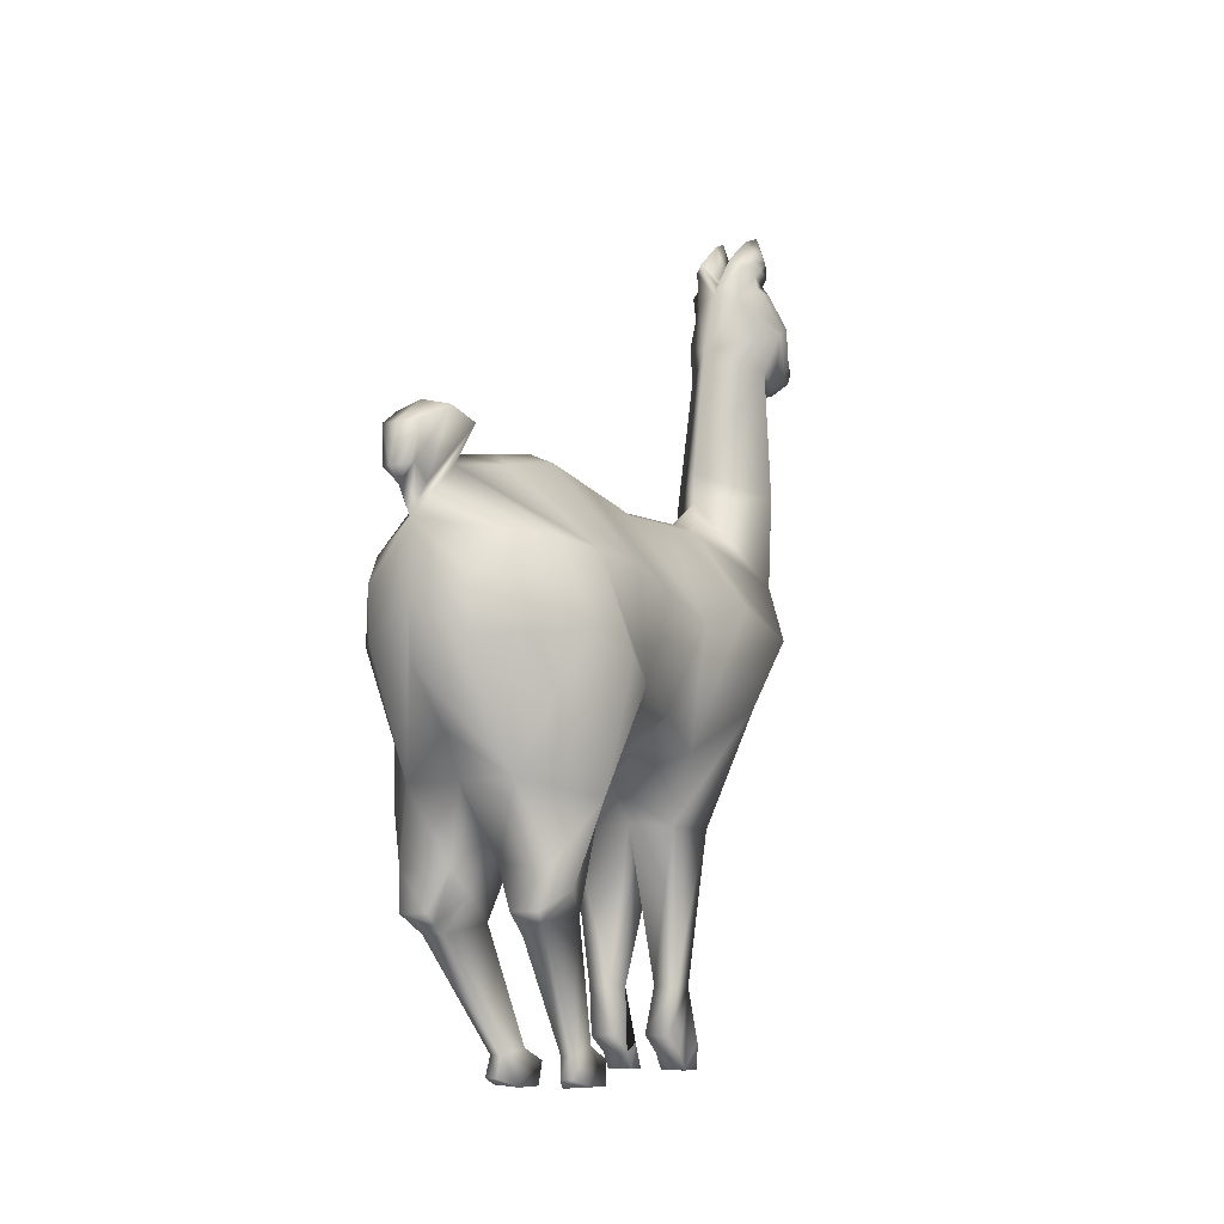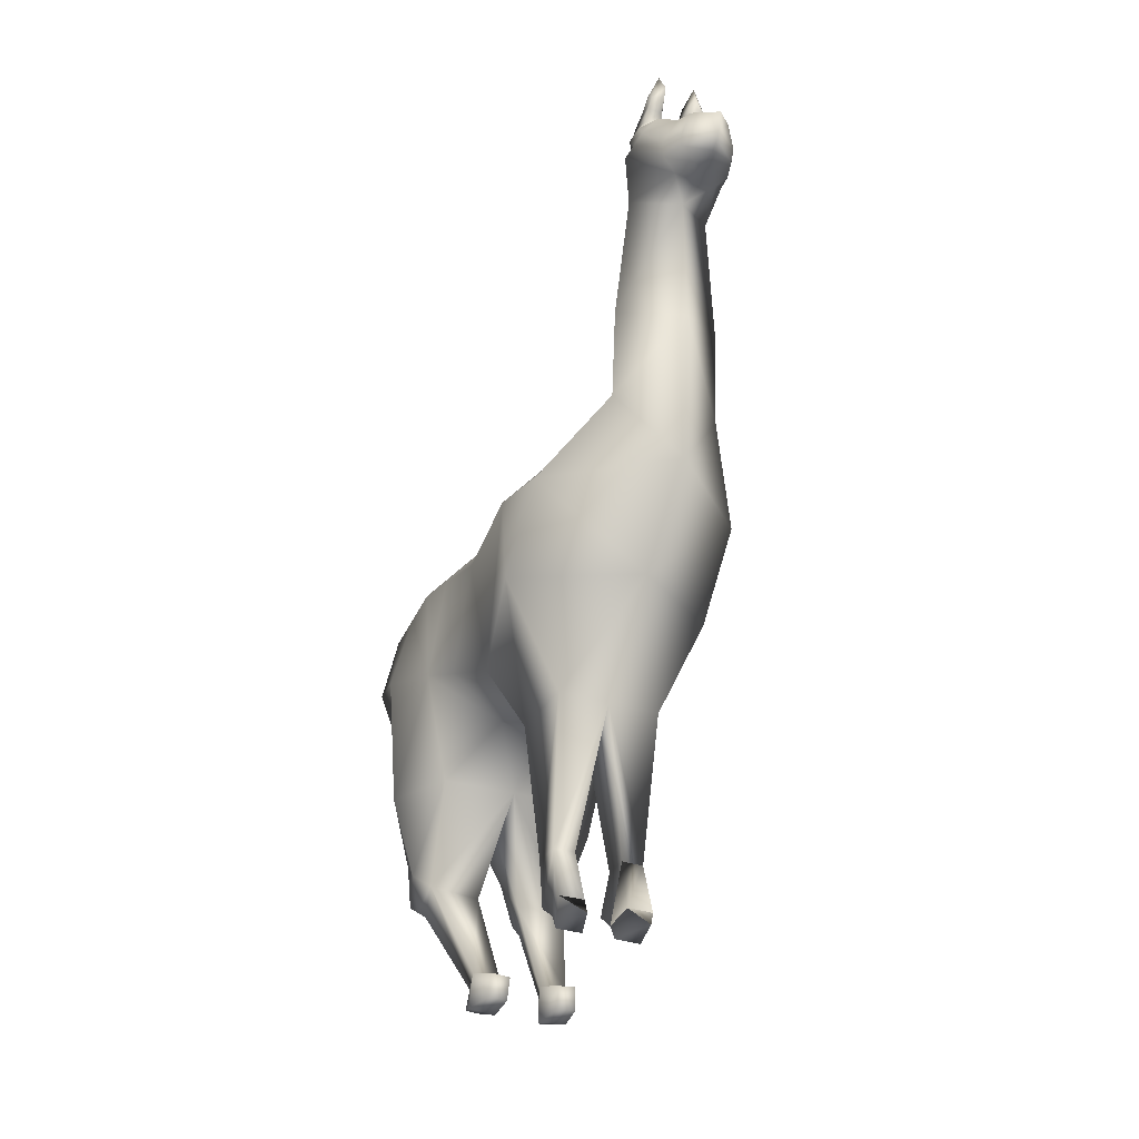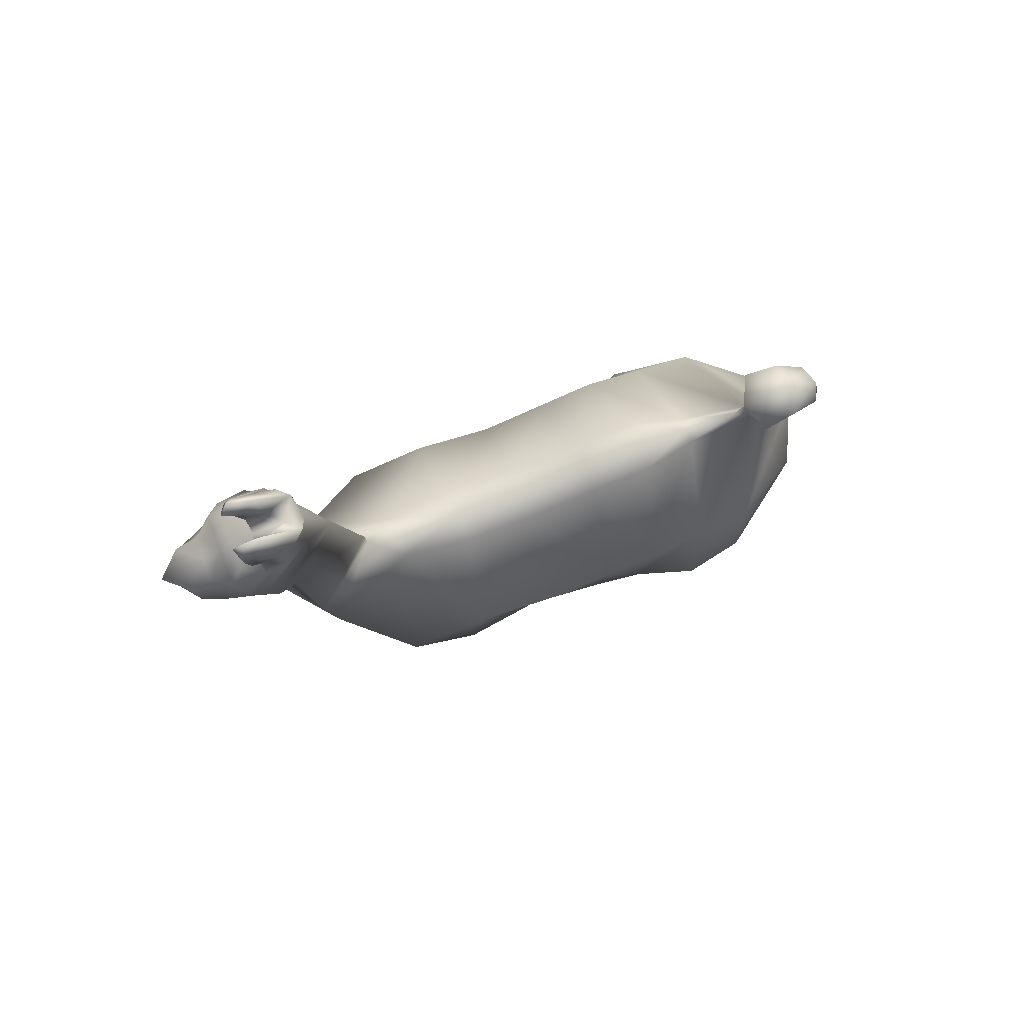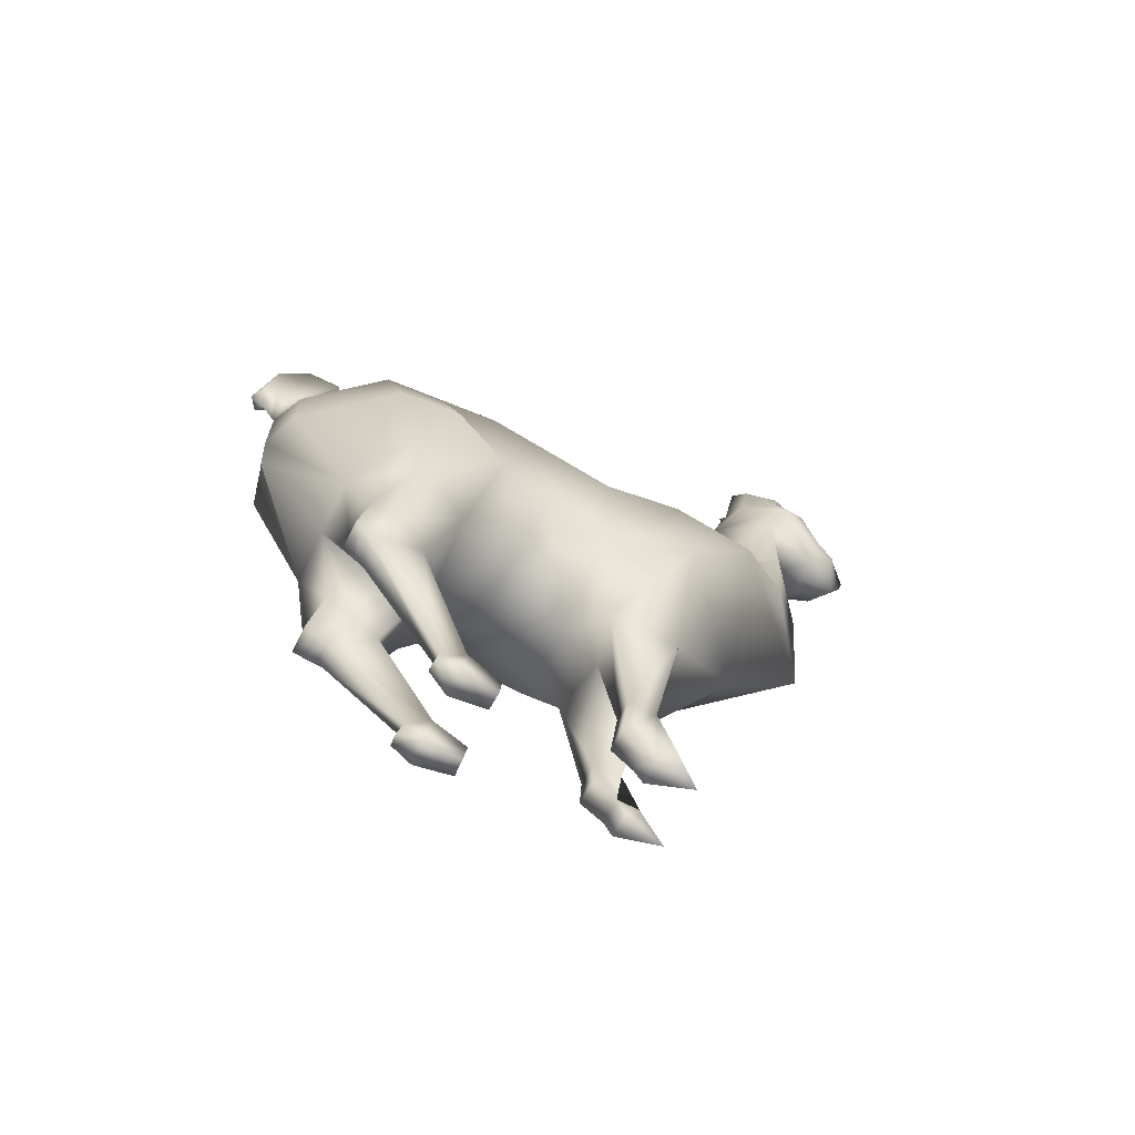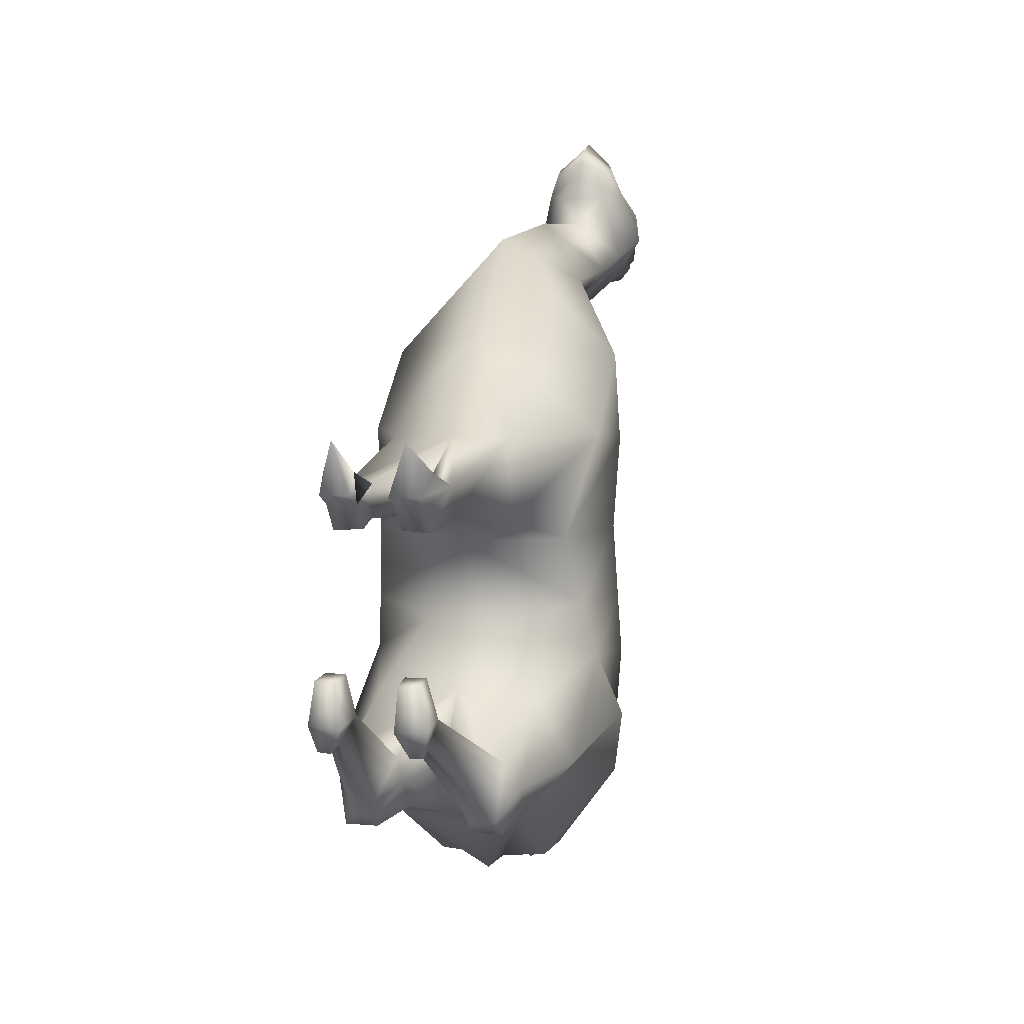
<metadata>
{"format":"obj","ext":"obj","renderer":"f3d","projection":"perspective","resolution":1024,"background":"white","views":[{"elev":-8.8,"azim":-149.5,"up":"+Y"},{"elev":-33.2,"azim":-24.1,"up":"+Y"},{"elev":79.4,"azim":69.6,"up":"+Y"},{"elev":-66.6,"azim":-116.2,"up":"+Y"},{"elev":7.1,"azim":15.2,"up":"+Z"}]}
</metadata>
<code>
o Cube_Cube.001
v 0 1.175 0.6245
v -0.3942 1.258 0.2855
v -0.1924 0.8322 0.2995
v 0 0.8347 0.2995
v -0.1676 0.2787 0.2046
v -0.1737 0.08161 0.2605
v -0.07786 0.08285 0.2605
v -0.08746 0.2799 0.2046
v 0.1924 0.8322 0.2995
v 0.3942 1.258 0.2855
v -0.3913 1.529 0.5362
v 0 1.465 0.9376
v -0.2052 1.777 0.791
v 0 1.97 0.1871
v -0.1032 1.931 0.1871
v -0.0793 1.943 0.4479
v 0 1.982 0.4479
v -0.3913 1.594 -0.3248
v -0.3913 1.657 -0.5349
v -0.3942 1.262 -0.4794
v -0.3628 1.179 -0.2895
v -0.3731 1.67 -0.7456
v -0.0489 1.975 -0.7957
v -0.02217 1.925 -1.065
v -0.3549 1.682 -0.9563
v -0.3913 1.614 0.2363
v -0.3913 1.516 -0.06365
v -0.3238 1.075 -0.05356
v 0 2.012 -0.3527
v -0.09924 1.971 -0.36
v -0.102 1.919 -0.07374
v 0 1.958 -0.07374
v 0 2.089 0.5733
v 0 2.059 0.9937
v -0.2041 2.133 0.8207
v 0 2.59 0.9889
v -0.1593 2.646 0.8621
v 0 2.7 0.6642
v -0.08487 2.921 0.7786
v 0 2.948 0.7448
v -0.08337 2.627 1.092
v -0.2016 2.802 0.9223
v 0 2.988 0.9328
v -0.148 2.969 0.9328
v -0.1009 2.958 1.018
v 0 2.97 1.018
v -0.1776 2.853 1.023
v -0.1413 2.736 1.113
v -0.08491 2.855 1.134
v -0.1345 2.903 1.066
v -0.101 2.673 1.186
v -0.03759 2.636 1.165
v 0 2.645 1.237
v 0 2.67 1.27
v 0 2.855 1.134
v -0.07805 2.814 1.222
v 0 2.774 1.309
v 0 2.909 1.066
v -0.1062 2.72 1.201
v 0 2.704 1.288
v -0.1896 2.827 0.9726
v -0.1308 2.677 1.102
v -0.1051 3.069 0.8054
v -0.06269 3.084 0.7581
v -0.1145 3.078 0.9281
v -0.1209 3.052 0.967
v -0.1114 3.094 0.9857
v -0.1114 3.116 0.9744
v -0.1424 2.978 0.8428
v -0.1163 3.011 0.9386
v -0.1177 3.04 0.872
v 0 2.982 0.8136
v -0.03976 3.048 0.8653
v -0.04871 3.011 0.9386
v -0.06393 3.15 1.006
v -0.07503 3.107 0.9937
v -0.06543 3.191 0.8891
v -0.1082 3.103 0.8891
v -0.1114 3.138 0.9517
v -0.07488 3.227 0.9728
v -0.06543 3.052 0.967
v -0.04251 3.095 0.9281
v 0 2.016 -0.7891
v 0 1.975 -1.001
v -0.469 1.325 -0.6954
v -0.4292 1.388 -0.9114
v -0.2054 0.9239 -0.9868
v -0.4063 0.8696 -0.7708
v 0 2.052 -1.038
v -0.1193 2.047 -1.088
v 0 1.724 -1.274
v -0.1938 1.534 -1.224
v -0.05382 1.832 -1.26
v -0.03409 1.894 -1.3
v -0.1054 2.085 -1.209
v -0.07655 2.021 -1.323
v -0.04981 1.876 -1.353
v 0 2.111 -1.223
v 0 2.012 -1.355
v 0 1.866 -1.385
v 0 0.8621 -0.7708
v 0 0.8825 -0.5547
v -0.07945 0.4871 -0.6989
v -0.08529 0.5737 -0.7981
v -0.1856 1.345 -1.224
v -0.3082 0.5812 -0.7981
v -0.2917 0.6592 -0.8973
v -0.2638 0.5129 -0.9329
v -0.2476 0.4802 -0.8914
v 0 0.925 -0.9868
v -0.09114 0.6603 -0.8973
v -0.2746 0.8862 -0.5741
v -0.2696 0.5031 -0.6989
v -0.1544 0.4771 -0.8914
v -0.1568 0.5133 -0.9329
v -0.2315 0.4476 -0.8499
v -0.1587 0.06027 -0.558
v -0.1793 0.09034 -0.4763
v -0.1519 0.4409 -0.8499
v -0.1666 -0.01435 -0.5741
v -0.1872 -0.0398 -0.4905
v -0.07639 0.08167 -0.4763
v -0.1156 0.05665 -0.558
v -0.08427 -0.04648 -0.4965
v -0.1235 -0.01714 -0.5765
v -0.09677 -0.04628 -0.3561
v -0.1634 -0.04196 -0.3523
v -0.09166 0.03673 -0.343
v -0.1583 0.04235 -0.343
v -0.2043 0.8299 0.02793
v 0 0.849 0.07865
v -0.08997 0.2846 0.09861
v -0.172 0.2775 0.09861
v -0.05836 0.05069 0.1666
v -0.06087 0.1147 0.08568
v 0 0.8347 0.2995
v -0.1924 0.8322 0.2995
v -0.1676 0.2787 0.2046
v -0.08746 0.2799 0.2046
v -0.1536 0.1091 0.08109
v -0.1542 0.04971 0.1658
v -0.1152 -0.01263 0.3624
v -0.05942 -0.008457 0.1996
v -0.1552 -0.009442 0.1988
v 0 2.206 0.5767
v -0.09703 2.013 -0.5904
v 0 2.056 -0.5771
v 0 2.617 1.092
v 0 2.626 1.165
v -0.1452 1.046 -0.3364
v 0 0.9807 -0.06181
v 0 1.014 -0.3338
v 0 1.816 -1.334
v 0 1.478 -1.275
v 0 1.273 -1.264
v 0 1.073 -1.072
v 0.3913 1.529 0.5362
v 0.2052 1.777 0.791
v 0.0793 1.943 0.4479
v 0.1032 1.931 0.1871
v 0.3913 1.594 -0.3248
v 0.3628 1.179 -0.2895
v 0.3942 1.262 -0.4794
v 0.3913 1.657 -0.5349
v 0.3731 1.67 -0.7456
v 0.3549 1.682 -0.9563
v 0.02217 1.925 -1.065
v 0.0489 1.975 -0.7957
v 0.3913 1.614 0.2363
v 0.3238 1.075 -0.05356
v 0.3913 1.516 -0.06365
v 0.102 1.919 -0.07374
v 0.09924 1.971 -0.36
v 0.2041 2.133 0.8207
v 0.1593 2.646 0.8621
v 0.08487 2.921 0.7786
v 0.2016 2.802 0.9223
v 0.08337 2.627 1.092
v 0.1009 2.958 1.018
v 0.148 2.969 0.9328
v 0.1776 2.853 1.023
v 0.1345 2.903 1.066
v 0.08491 2.855 1.134
v 0.1413 2.736 1.113
v 0.101 2.673 1.186
v 0.03759 2.636 1.165
v 0.07805 2.814 1.222
v 0.1062 2.72 1.201
v 0.1896 2.827 0.9726
v 0.1308 2.677 1.102
v 0.06269 3.084 0.7581
v 0.1051 3.069 0.8054
v 0.1145 3.078 0.9281
v 0.1114 3.116 0.9744
v 0.1114 3.094 0.9857
v 0.1209 3.052 0.967
v 0.1424 2.978 0.8428
v 0.1177 3.04 0.872
v 0.1163 3.011 0.9386
v 0.04871 3.011 0.9386
v 0.03976 3.048 0.8653
v 0.06393 3.15 1.006
v 0.07503 3.107 0.9937
v 0.06543 3.191 0.8891
v 0.07488 3.227 0.9728
v 0.1114 3.138 0.9517
v 0.1082 3.103 0.8891
v 0.06543 3.052 0.967
v 0.04251 3.095 0.9281
v 0.469 1.325 -0.6954
v 0.4063 0.8696 -0.7708
v 0.2054 0.9239 -0.9868
v 0.4292 1.388 -0.9114
v 0.1193 2.047 -1.088
v 0.1938 1.534 -1.224
v 0.05382 1.832 -1.26
v 0.03409 1.894 -1.3
v 0.04981 1.876 -1.353
v 0.07655 2.021 -1.323
v 0.1054 2.085 -1.209
v 0.08529 0.5737 -0.7981
v 0.07945 0.4871 -0.6989
v 0.1856 1.345 -1.224
v 0.3082 0.5812 -0.7981
v 0.2476 0.4802 -0.8914
v 0.2638 0.5129 -0.9329
v 0.2917 0.6592 -0.8973
v 0.09114 0.6603 -0.8973
v 0.2696 0.5031 -0.6989
v 0.2746 0.8862 -0.5741
v 0.1544 0.4771 -0.8914
v 0.1568 0.5133 -0.9329
v 0.1793 0.09034 -0.4763
v 0.1587 0.06027 -0.558
v 0.2315 0.4476 -0.8499
v 0.1519 0.4409 -0.8499
v 0.1872 -0.0398 -0.4905
v 0.1666 -0.01435 -0.5741
v 0.07639 0.08167 -0.4763
v 0.1156 0.05665 -0.558
v 0.08427 -0.04648 -0.4965
v 0.1235 -0.01714 -0.5765
v 0.1634 -0.04196 -0.3523
v 0.09677 -0.04628 -0.3561
v 0.09166 0.03673 -0.343
v 0.1583 0.04235 -0.343
v 0.2043 0.8299 0.02793
v 0.172 0.2775 0.09861
v 0.08997 0.2846 0.09861
v 0.06087 0.1147 0.08568
v 0.05836 0.05069 0.1666
v 0.08746 0.2799 0.2046
v 0.08746 0.2799 0.2046
v 0.1676 0.2787 0.2046
v 0.1924 0.8322 0.2995
v 0.1676 0.2787 0.2046
v 0.1536 0.1091 0.08109
v 0.1542 0.04971 0.1658
v 0.1152 -0.01263 0.3624
v 0.07786 0.08285 0.2605
v 0.05942 -0.008457 0.1996
v 0.1737 0.08161 0.2605
v 0.1552 -0.009442 0.1988
v 0.09703 2.013 -0.5904
v 0.1452 1.046 -0.3364
v 0.1737 0.08161 0.2605
f 1 2 3 4
f 5 6 7 8
f 1 4 9 10
f 11 1 12 13
f 14 15 16 17
f 18 19 20 21
f 22 23 24 25
f 26 27 28 2
f 29 30 31 32
f 17 16 33
f 13 12 34 35
f 35 34 36 37
f 38 39 40
f 37 36 41 42
f 43 44 45 46
f 47 48 49 50
f 51 52 53 54
f 55 49 56 57
f 58 50 49 55
f 56 59 60 57
f 61 62 48 47
f 40 39 63 64
f 65 66 67 68
f 69 44 70 71
f 72 73 74 43
f 44 43 74 70
f 75 68 67 76
f 77 78 79 80
f 66 81 76 67
f 82 77 80 75
f 23 83 84 24
f 85 86 87 88
f 24 84 89 90
f 25 24 91 92
f 91 24 90 93
f 94 95 96 97
f 90 89 98 95
f 93 90 95 94
f 96 99 100 97
f 95 98 99 96
f 101 102 103 104
f 86 105 87
f 106 107 108 109
f 87 110 111 107
f 88 87 107 106
f 102 112 113 103
f 114 109 108 115
f 113 116 117 118
f 104 103 119 114
f 107 111 115 108
f 118 117 120 121
f 103 113 118 122
f 119 103 122 123
f 116 119 123 117
f 124 121 120 125
f 121 124 126 127
f 123 122 124 125
f 117 123 125 120
f 128 129 127 126
f 118 121 127 129
f 122 118 129 128
f 124 122 128 126
f 2 28 130 3
f 11 26 2 1
f 32 31 15 14
f 130 131 132 133
f 132 8 134 135
f 136 137 138 139
f 131 4 8 132
f 3 130 133 5
f 133 132 135 140
f 5 133 140 141
f 142 143 7
f 5 141 144 6
f 8 134 7
f 135 134 141 140
f 144 141 134 143
f 6 144 142
f 16 15 26 11
f 86 25 92 105
f 69 61 47 44
f 46 45 50 58
f 44 47 50 45
f 38 37 42 39
f 145 35 37 38
f 33 13 35 145
f 15 31 27 26
f 85 22 25 86
f 30 146 19 18
f 16 11 13 33
f 20 19 22 85
f 111 104 114 115
f 119 116 109 114
f 112 88 106 113
f 113 106 109 116
f 110 101 104 111
f 20 85 88 112
f 146 147 83 23
f 19 146 23 22
f 73 64 77 82
f 70 74 81 66
f 64 63 78 77
f 71 70 66 65
f 63 71 65 78
f 74 73 82 81
f 39 42 61 69
f 81 82 75 76
f 80 79 68 75
f 73 72 64
f 39 69 71 63
f 78 65 68 79
f 42 41 62 61
f 59 51 54 60
f 64 72 40
f 48 62 51 59
f 49 48 59 56
f 62 41 52 51
f 52 41 148 149
f 41 36 148
f 52 149 53
f 150 21 20 112
f 151 131 130 28
f 4 3 5 8
f 151 150 152
f 151 28 21 150
f 31 30 18 27
f 147 146 30 29
f 27 18 21 28
f 150 112 102 152
f 94 97 153 91
f 97 100 153
f 93 94 91
f 105 92 91 154
f 87 155 156 110
f 87 105 154 155
f 143 142 144
f 6 7 142
f 143 134 7
f 157 158 12 1
f 14 17 159 160
f 161 162 163 164
f 165 166 167 168
f 169 10 170 171
f 29 32 172 173
f 17 33 159
f 158 174 34 12
f 174 175 36 34
f 38 40 176
f 175 177 178 36
f 43 46 179 180
f 181 182 183 184
f 185 54 53 186
f 55 57 187 183
f 58 55 183 182
f 187 57 60 188
f 189 181 184 190
f 40 191 192 176
f 193 194 195 196
f 197 198 199 180
f 72 43 200 201
f 180 199 200 43
f 202 203 195 194
f 204 205 206 207
f 196 195 203 208
f 209 202 205 204
f 168 167 84 83
f 210 211 212 213
f 167 214 89 84
f 166 215 91 167
f 91 216 214 167
f 217 218 219 220
f 214 220 98 89
f 216 217 220 214
f 219 218 100 99
f 220 219 99 98
f 101 221 222 102
f 213 212 223
f 224 225 226 227
f 212 227 228 110
f 211 224 227 212
f 102 222 229 230
f 231 232 226 225
f 229 233 234 235
f 221 231 236 222
f 227 226 232 228
f 233 237 238 234
f 222 239 233 229
f 236 240 239 222
f 235 234 240 236
f 241 242 238 237
f 237 243 244 241
f 240 242 241 239
f 234 238 242 240
f 245 244 243 246
f 233 246 243 237
f 239 245 246 233
f 241 244 245 239
f 10 9 247 170
f 157 1 10 169
f 32 14 160 172
f 247 248 249 131
f 249 250 251 252
f 136 253 254 255
f 131 249 252 4
f 9 256 248 247
f 248 257 250 249
f 256 258 257 248
f 259 260 261
f 256 262 263 258
f 252 260 251
f 250 257 258 251
f 263 261 251 258
f 262 259 263
f 159 157 169 160
f 213 223 215 166
f 197 180 181 189
f 46 58 182 179
f 180 179 182 181
f 38 176 177 175
f 145 38 175 174
f 33 145 174 158
f 160 169 171 172
f 210 213 166 165
f 173 161 164 264
f 159 33 158 157
f 163 210 165 164
f 228 232 231 221
f 236 231 225 235
f 230 229 224 211
f 229 235 225 224
f 110 228 221 101
f 163 230 211 210
f 264 168 83 147
f 164 165 168 264
f 201 209 204 191
f 199 196 208 200
f 191 204 207 192
f 198 193 196 199
f 192 207 193 198
f 200 208 209 201
f 176 197 189 177
f 208 203 202 209
f 205 202 194 206
f 201 191 72
f 176 192 198 197
f 207 206 194 193
f 177 189 190 178
f 188 60 54 185
f 191 40 72
f 184 188 185 190
f 183 187 188 184
f 190 185 186 178
f 186 149 148 178
f 178 148 36
f 186 53 149
f 265 230 163 162
f 151 170 247 131
f 4 252 256 9
f 151 152 265
f 151 265 162 170
f 172 171 161 173
f 147 29 173 264
f 171 170 162 161
f 265 152 102 230
f 217 91 153 218
f 218 153 100
f 216 91 217
f 223 154 91 215
f 212 110 156 155
f 212 155 154 223
f 256 266 260 252
f 261 263 259
f 262 259 260
f 261 260 251

</code>
